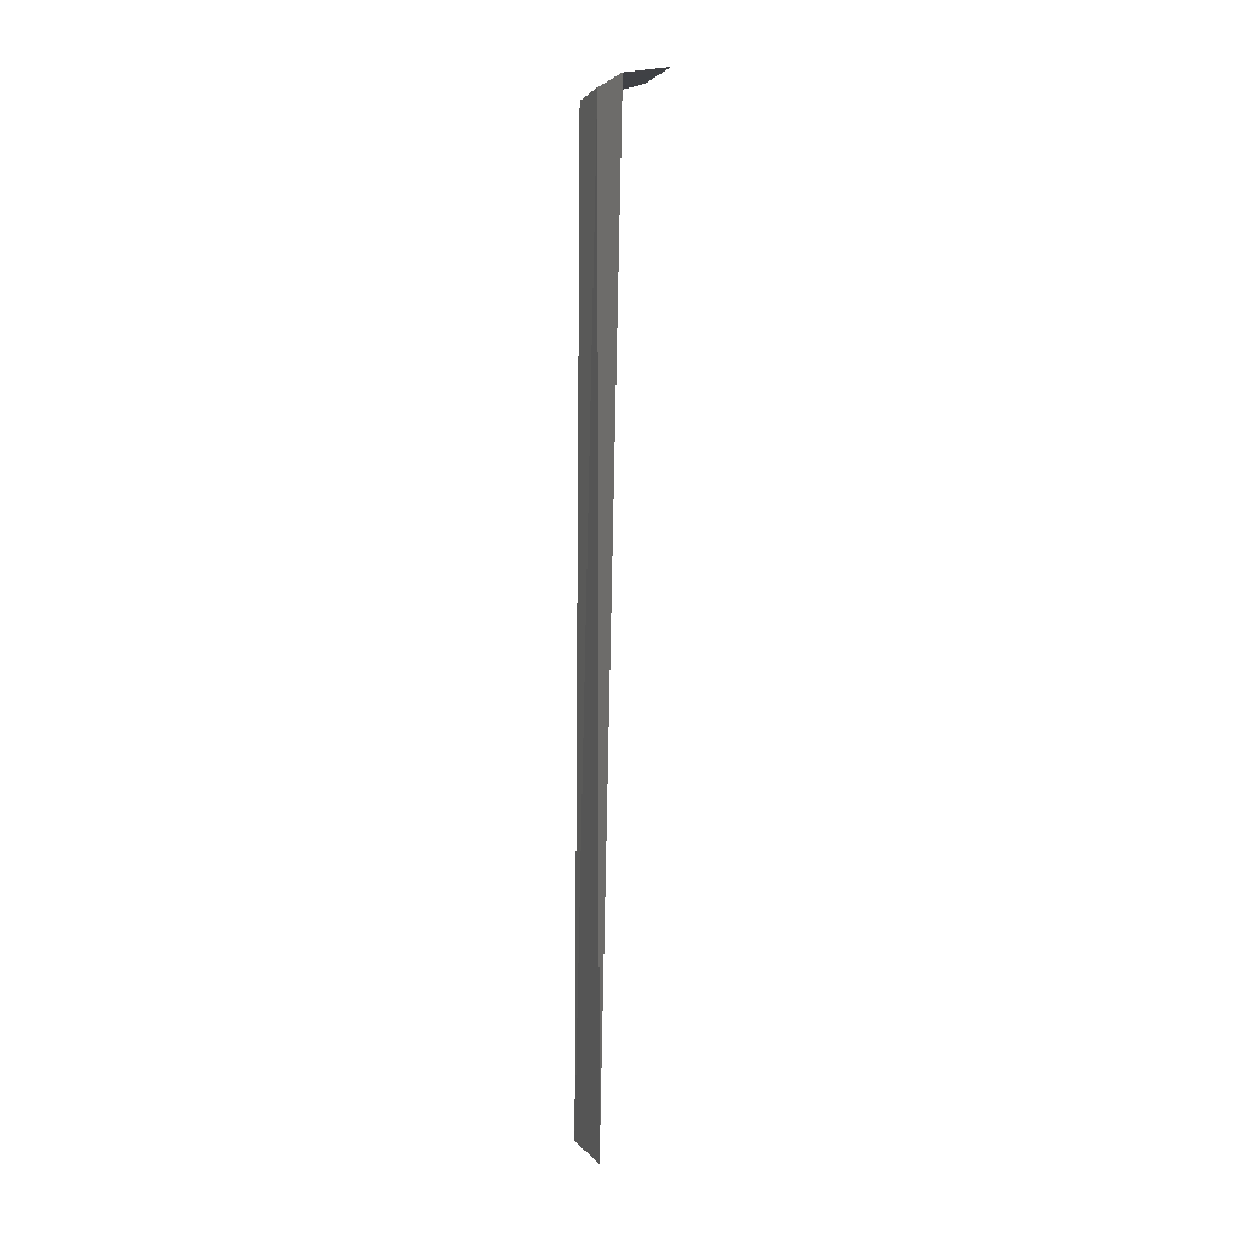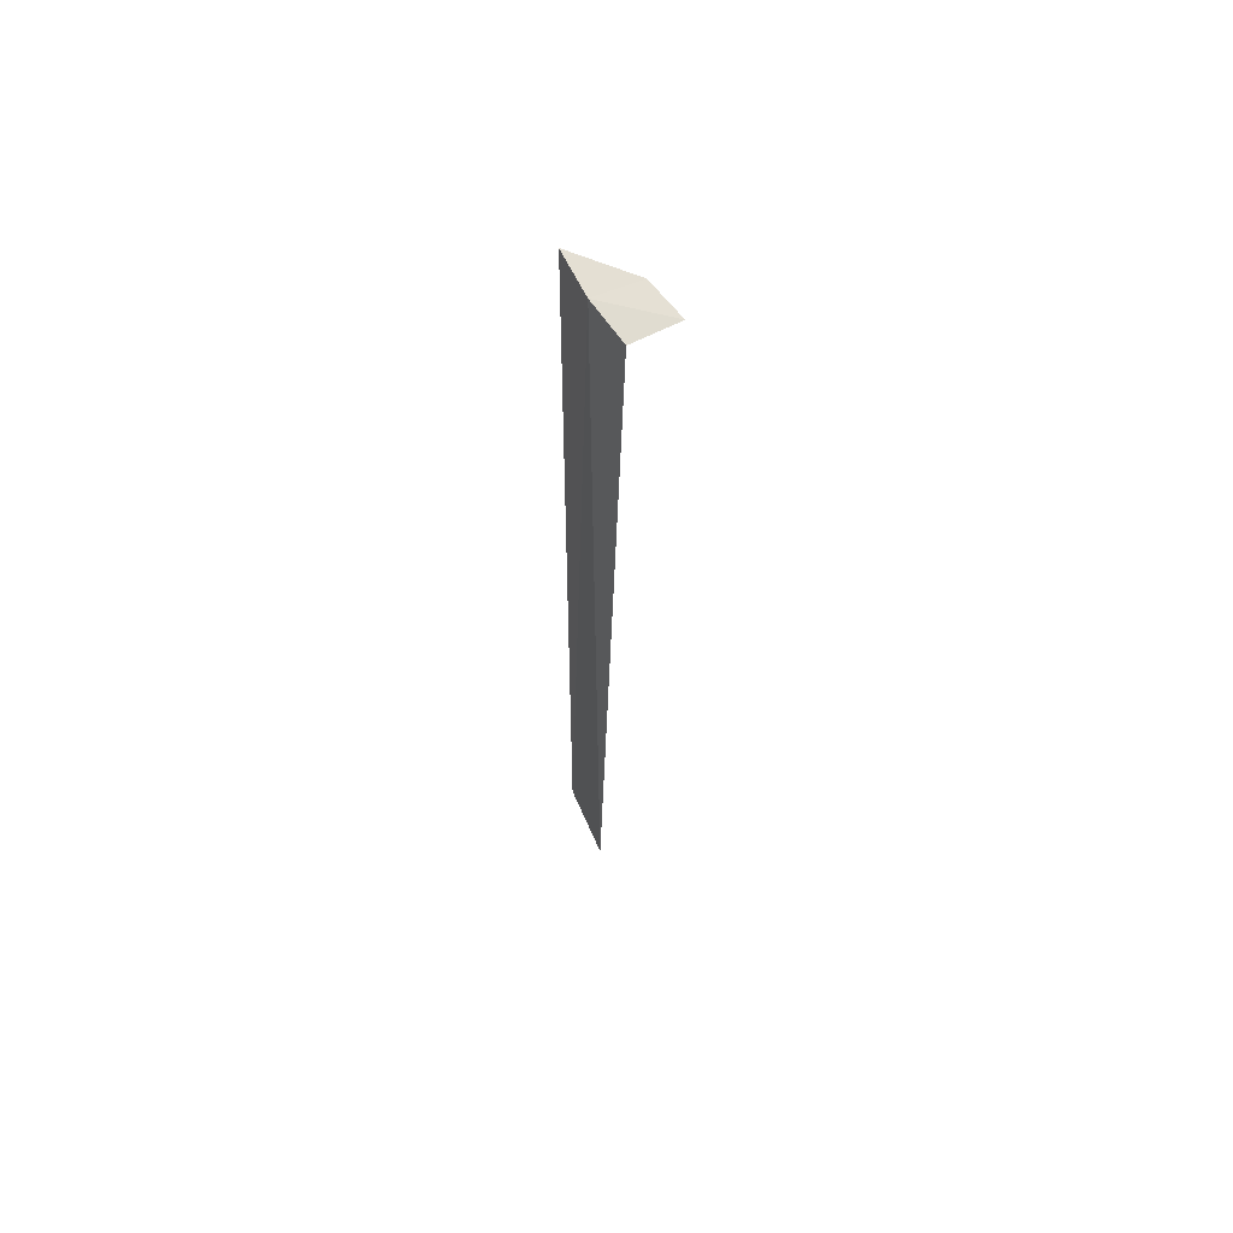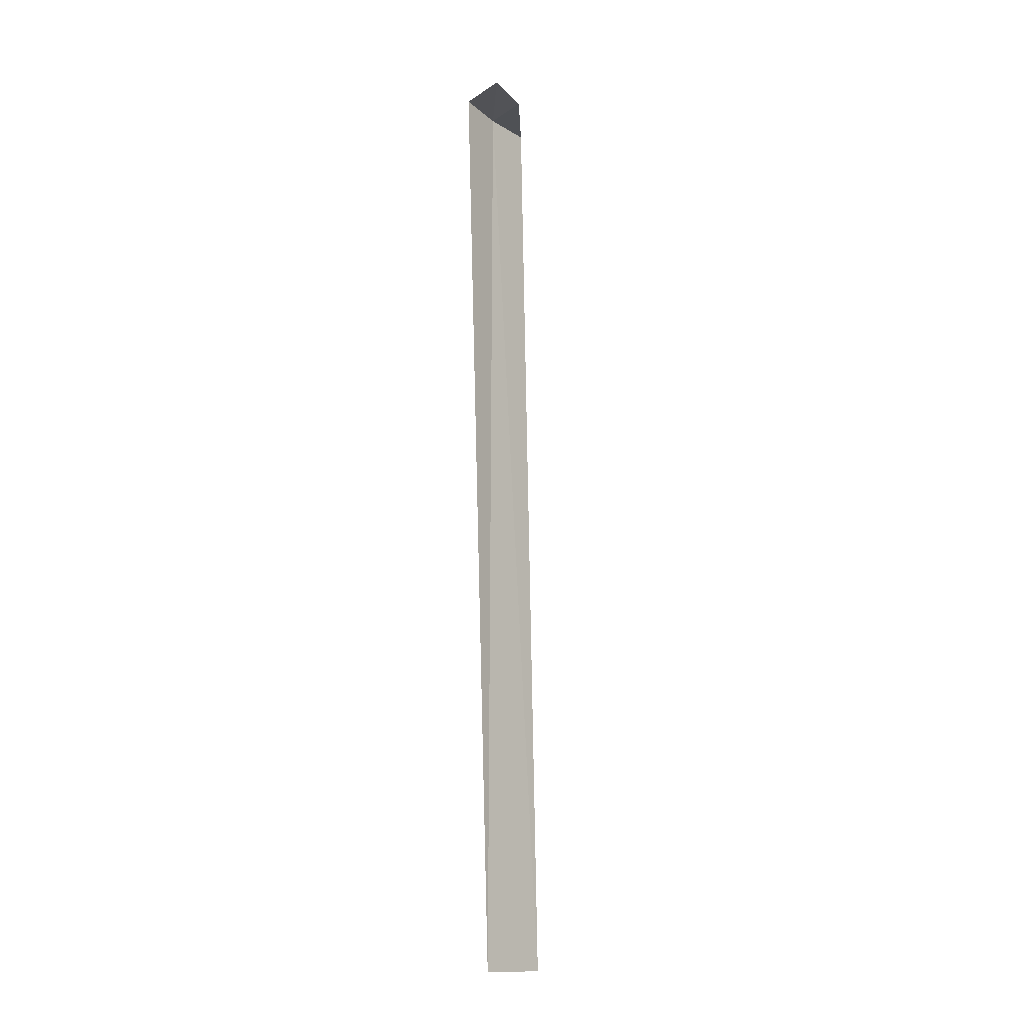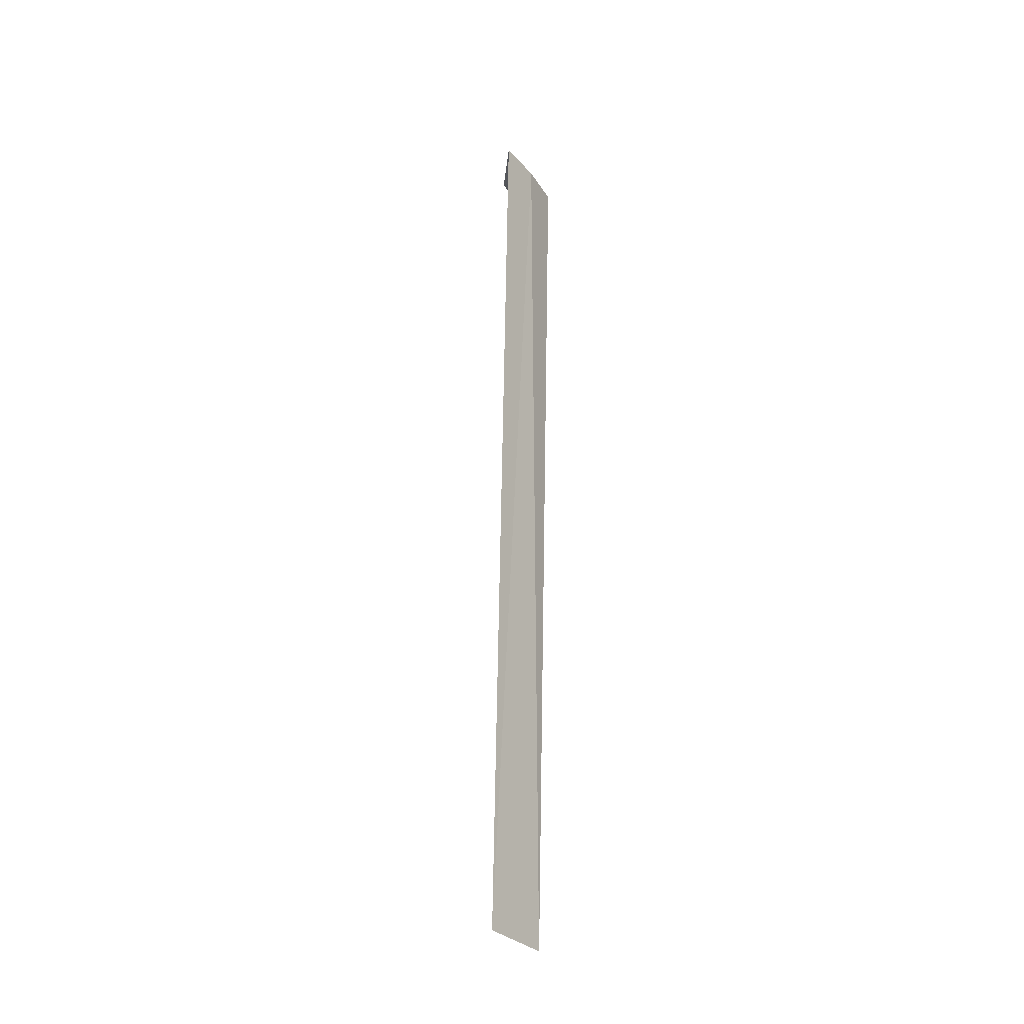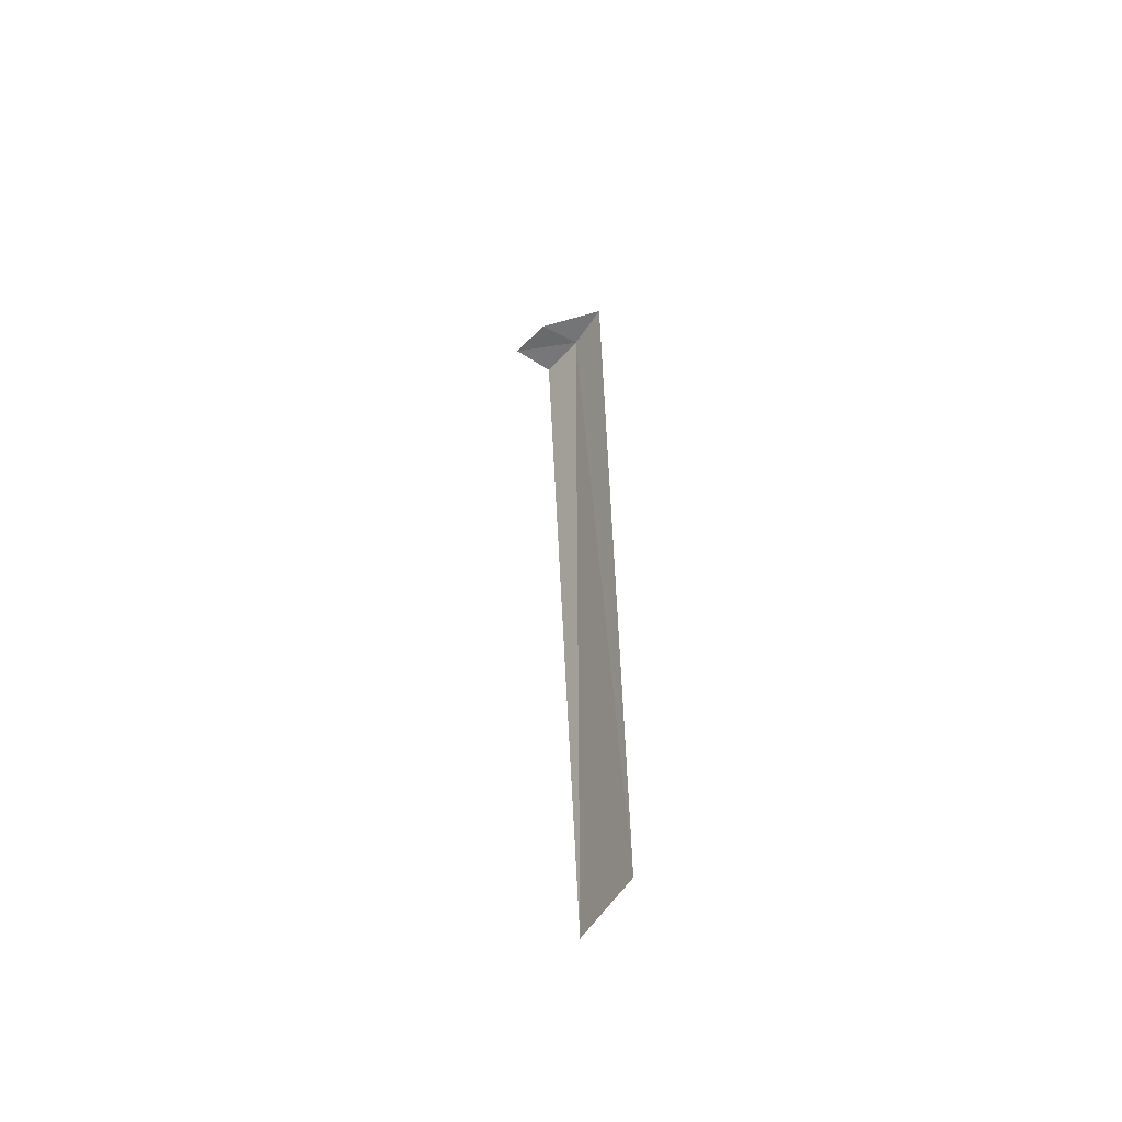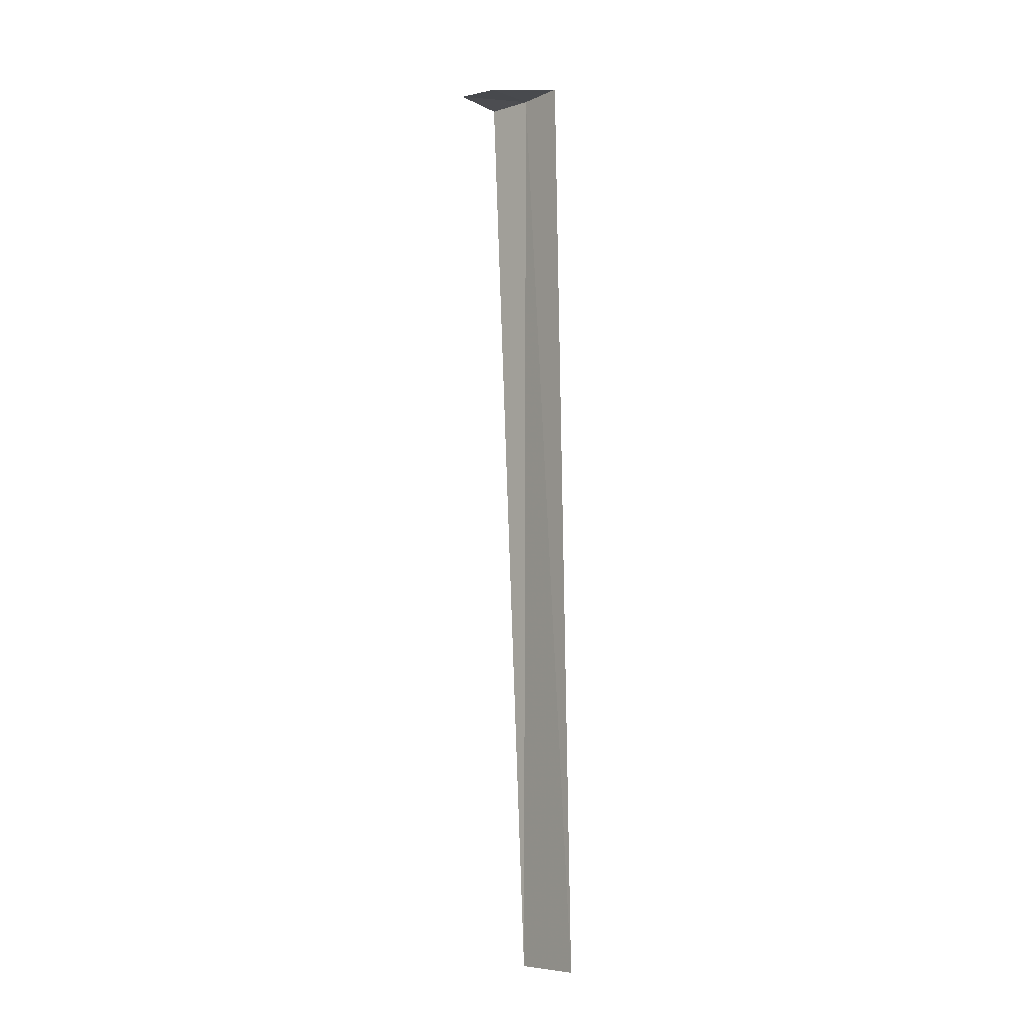
<metadata>
{"format":"obj","ext":"obj","renderer":"f3d","projection":"perspective","resolution":1024,"background":"white","views":[{"elev":1.0,"azim":179.4,"up":"+Z"},{"elev":60.0,"azim":173.8,"up":"+Z"},{"elev":-14.8,"azim":-121.7,"up":"+Z"},{"elev":-30.3,"azim":50.8,"up":"+Z"},{"elev":-54.3,"azim":-14.2,"up":"+Z"},{"elev":-8.1,"azim":-20.4,"up":"+Z"}]}
</metadata>
<code>
v 5.188 4.292 50.9
v 3.342 5.264 51.19
v 4.558 5.602 50.96
v 3.97 4.04 51.05
v 5.648 2.906 50.88
v 5.139 4.411 23.51
v 5.799 2.256 23.53
f 1 3 2
f 1 2 4
f 1 4 5
f 1 6 3
f 1 7 6
f 1 5 7

</code>
